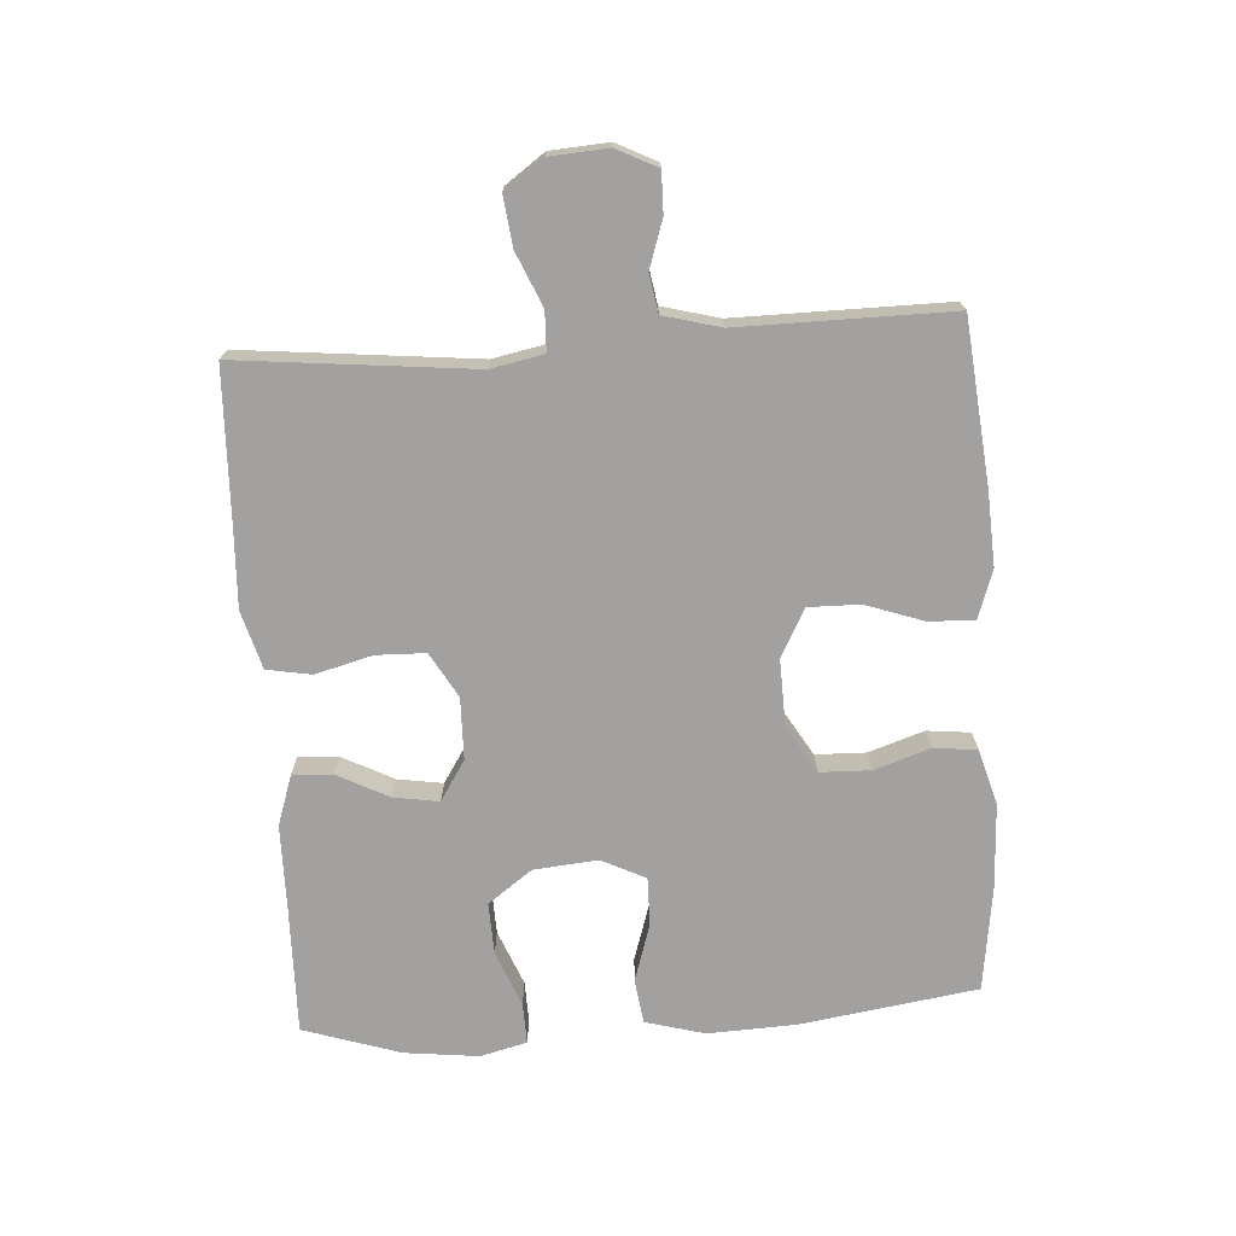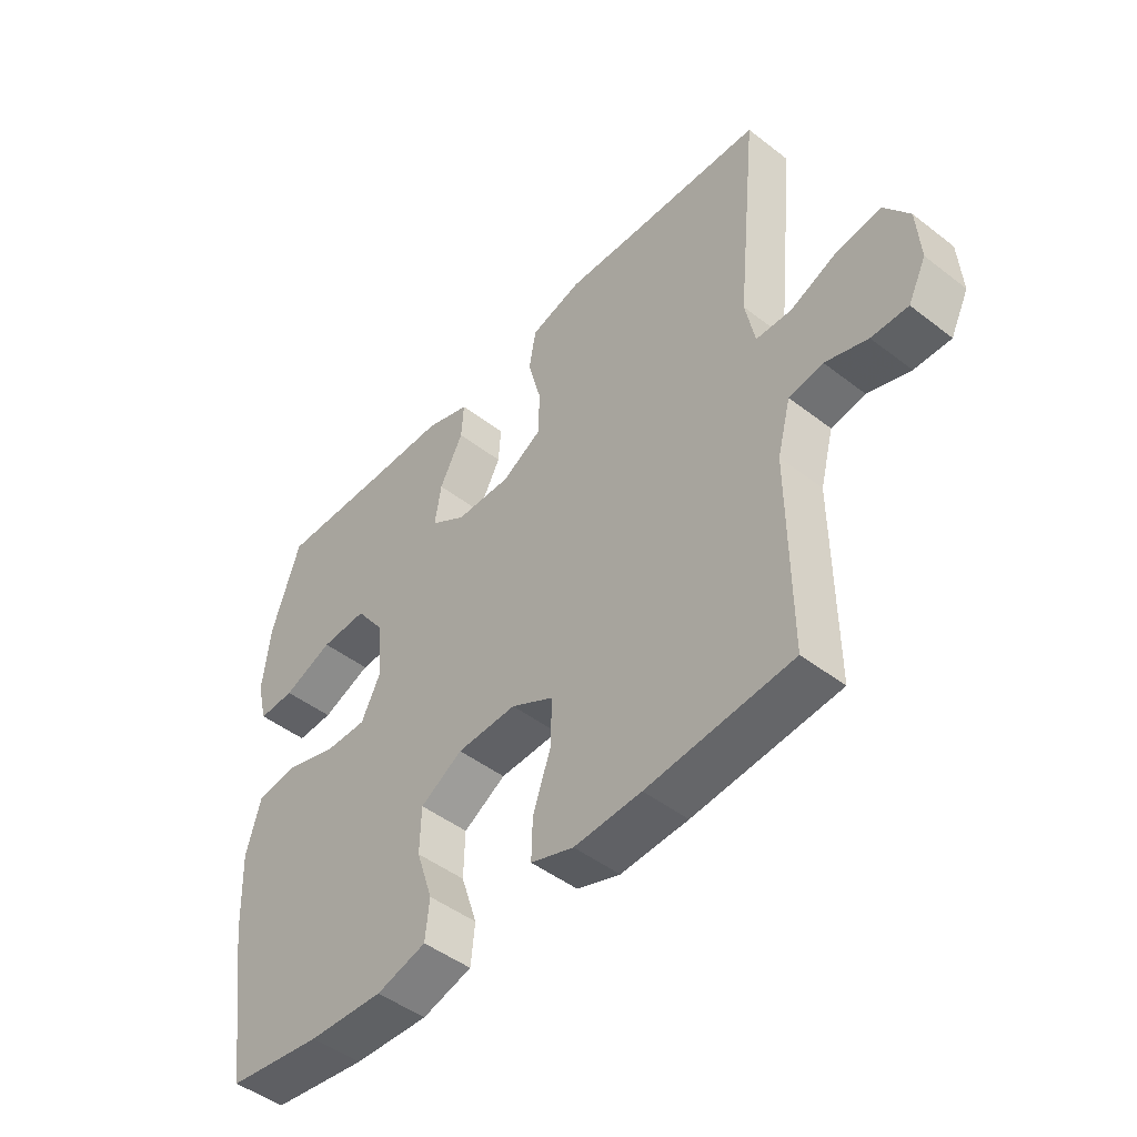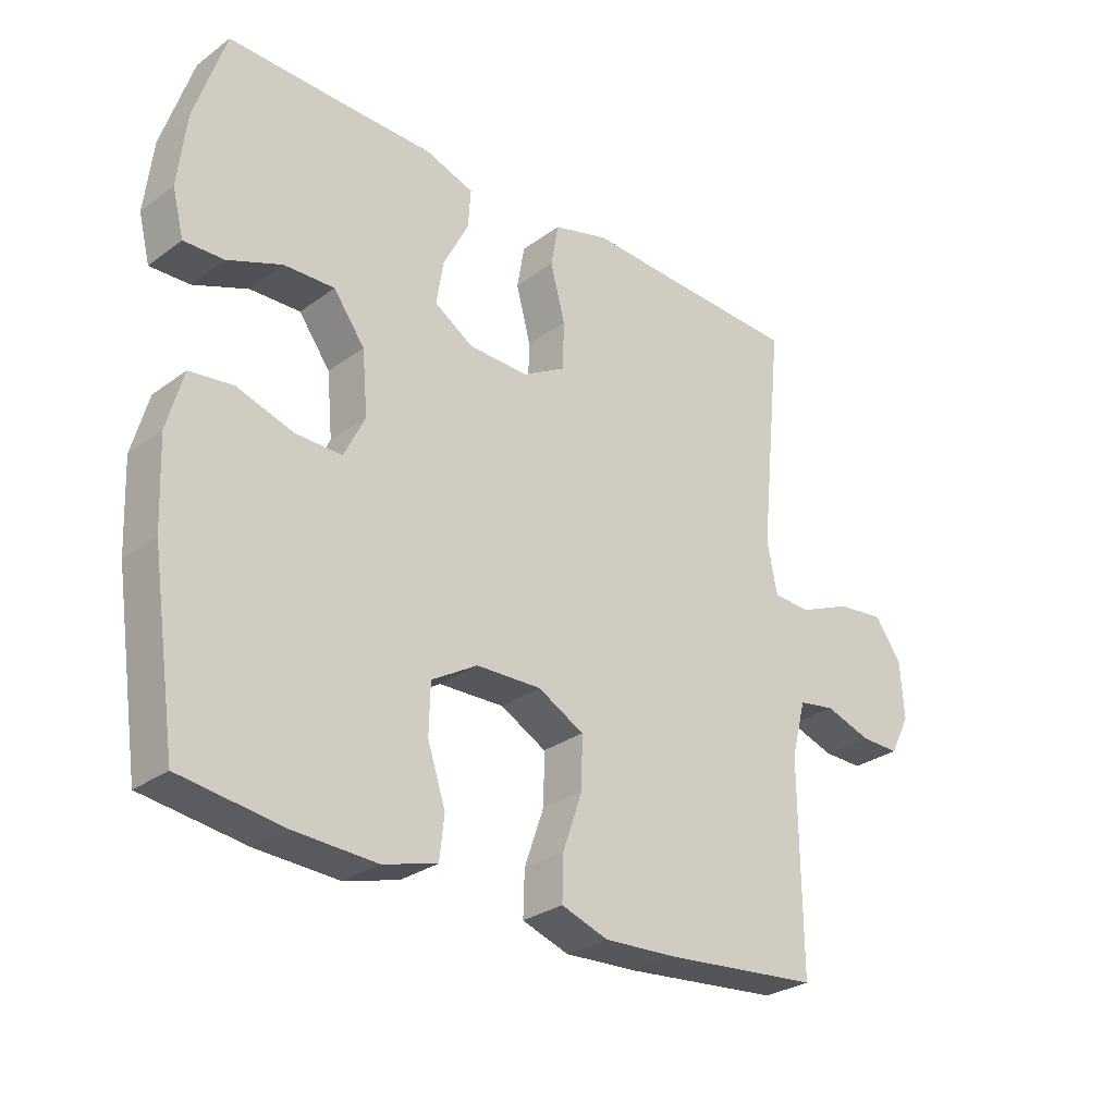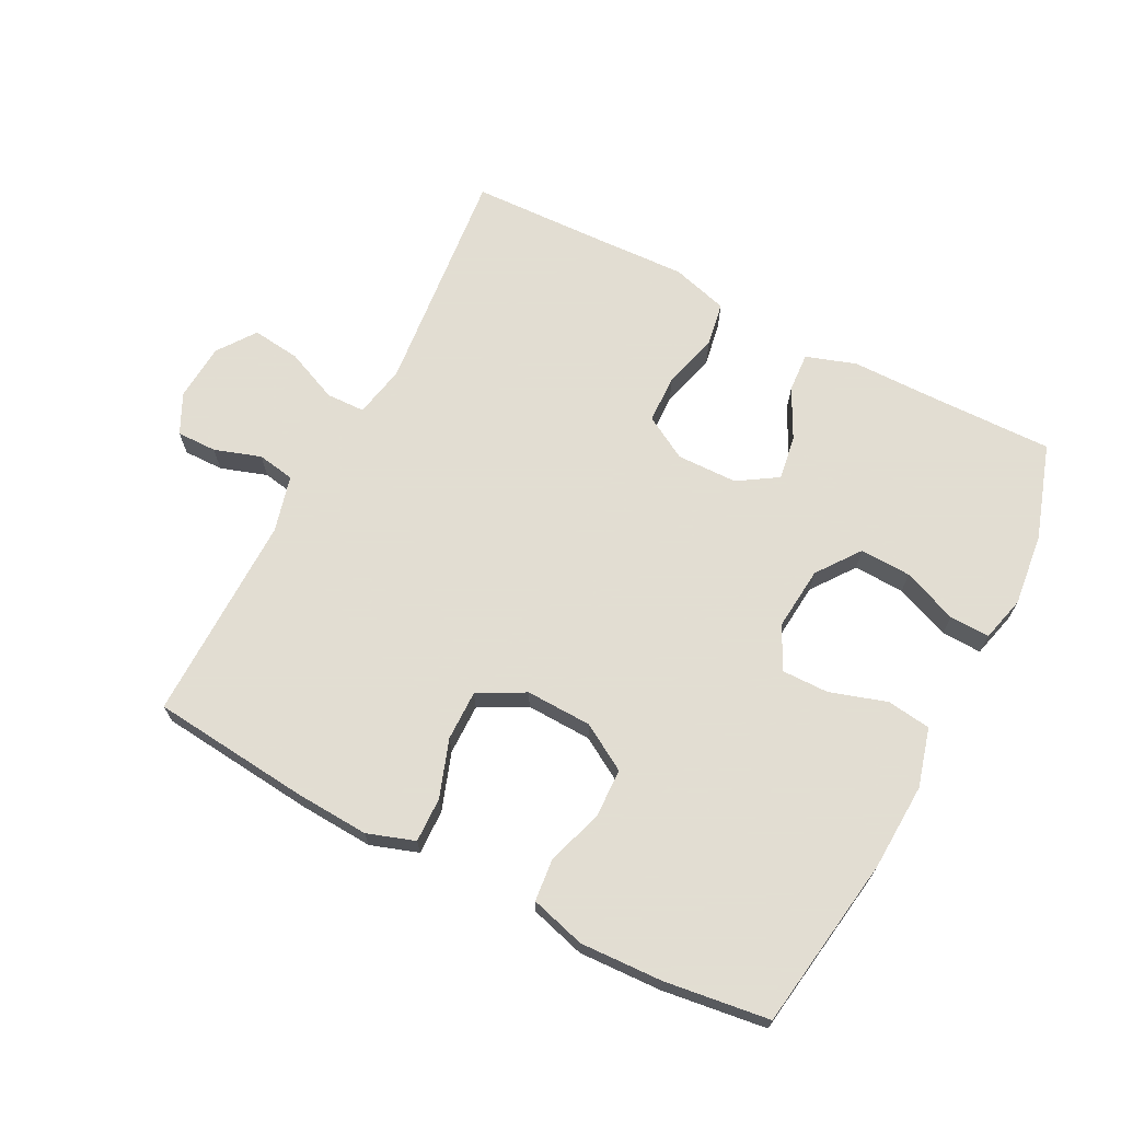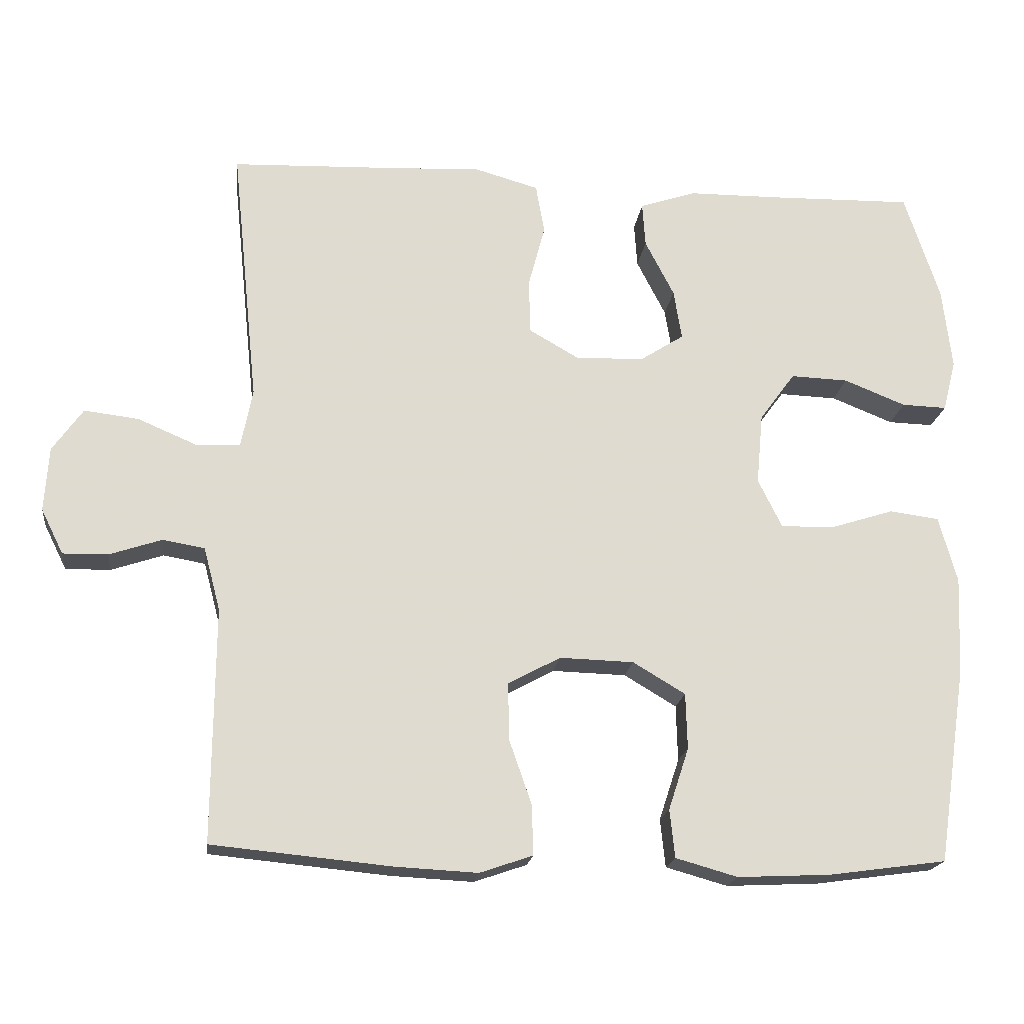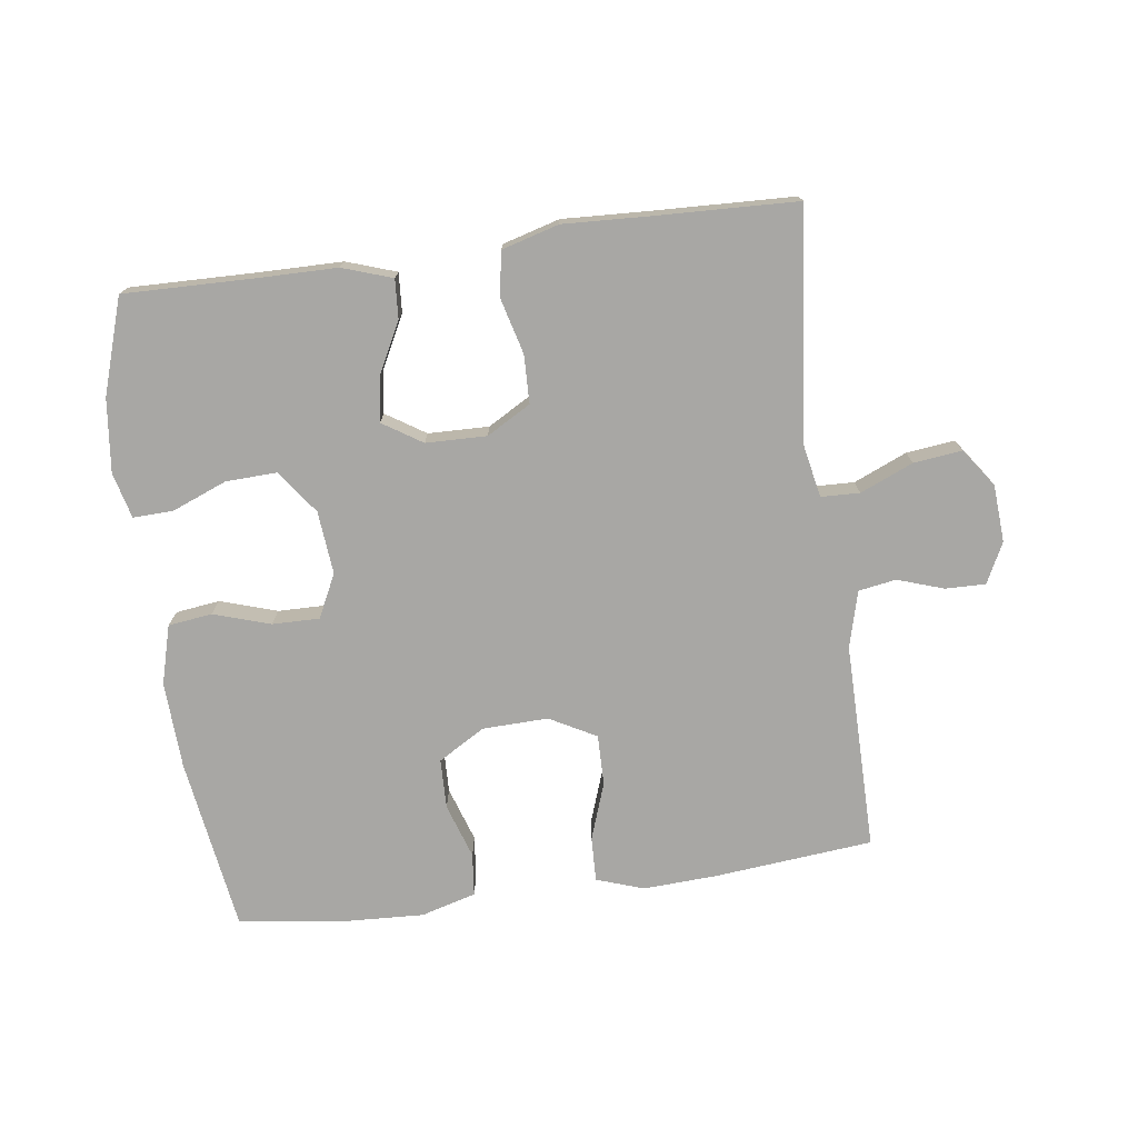
<metadata>
{"format":"obj","ext":"obj","renderer":"f3d","projection":"perspective","resolution":1024,"background":"white","views":[{"elev":-72.3,"azim":93.8,"up":"+Y"},{"elev":-47.3,"azim":48.9,"up":"+Z"},{"elev":-28.8,"azim":-42.7,"up":"+Z"},{"elev":68.1,"azim":-152.5,"up":"+Y"},{"elev":-19.1,"azim":173.0,"up":"+Z"},{"elev":-74.6,"azim":7.7,"up":"+Y"}]}
</metadata>
<code>
v -0.5 0.07 -0.5
v -0.54 0.07 -0.231
v -0.546 0.07 -0.096
v -0.521 0.07 -0.005
v -0.453 0.07 0.004
v -0.365 0.07 -0.024
v -0.292 0.07 -0.025
v -0.259 0.07 0.042
v -0.268 0.07 0.14
v -0.317 0.07 0.207
v -0.396 0.07 0.204
v -0.481 0.07 0.17
v -0.543 0.07 0.168
v -0.561 0.07 0.239
v -0.548 0.07 0.352
v -0.5 0.07 0.5
v -0.298 0.07 0.496
v -0.176 0.07 0.495
v -0.099 0.07 0.469
v -0.103 0.07 0.408
v -0.143 0.07 0.33
v -0.154 0.07 0.261
v -0.093 0.07 0.222
v 0.001 0.07 0.22
v 0.069 0.07 0.259
v 0.071 0.07 0.334
v 0.048 0.07 0.421
v 0.06 0.07 0.489
v 0.148 0.07 0.514
v 0.279 0.07 0.508
v 0.5 0.07 0.5
v 0.463 0.07 0.143
v 0.479 0.07 0.062
v 0.539 0.07 0.06
v 0.621 0.07 0.095
v 0.696 0.07 0.104
v 0.738 0.07 0.045
v 0.744 0.07 -0.044
v 0.713 0.07 -0.106
v 0.651 0.07 -0.105
v 0.579 0.07 -0.081
v 0.521 0.07 -0.091
v 0.498 0.07 -0.178
v 0.5 0.07 -0.5
v 0.254 0.07 -0.524
v 0.14 0.07 -0.53
v 0.067 0.07 -0.505
v 0.069 0.07 -0.436
v 0.1 0.07 -0.347
v 0.101 0.07 -0.269
v 0.029 0.07 -0.23
v -0.073 0.07 -0.233
v -0.145 0.07 -0.276
v -0.147 0.07 -0.353
v -0.119 0.07 -0.438
v -0.126 0.07 -0.504
v -0.211 0.07 -0.528
v -0.339 0.07 -0.522
v -0.5 0 -0.5
v -0.54 0 -0.231
v -0.546 0 -0.096
v -0.521 0 -0.005
v -0.453 0 0.004
v -0.365 0 -0.024
v -0.292 0 -0.025
v -0.259 0 0.042
v -0.268 0 0.14
v -0.317 0 0.207
v -0.396 0 0.204
v -0.481 0 0.17
v -0.543 0 0.168
v -0.561 0 0.239
v -0.548 0 0.352
v -0.5 0 0.5
v -0.298 0 0.496
v -0.176 0 0.495
v -0.099 0 0.469
v -0.103 0 0.408
v -0.143 0 0.33
v -0.154 0 0.261
v -0.093 0 0.222
v 0.001 0 0.22
v 0.069 0 0.259
v 0.071 0 0.334
v 0.048 0 0.421
v 0.06 0 0.489
v 0.148 0 0.514
v 0.279 0 0.508
v 0.5 0 0.5
v 0.463 0 0.143
v 0.479 0 0.062
v 0.539 0 0.06
v 0.621 0 0.095
v 0.696 0 0.104
v 0.738 0 0.045
v 0.744 0 -0.044
v 0.713 0 -0.106
v 0.651 0 -0.105
v 0.579 0 -0.081
v 0.521 0 -0.091
v 0.498 0 -0.178
v 0.5 0 -0.5
v 0.254 0 -0.524
v 0.14 0 -0.53
v 0.067 0 -0.505
v 0.069 0 -0.436
v 0.1 0 -0.347
v 0.101 0 -0.269
v 0.029 0 -0.23
v -0.073 0 -0.233
v -0.145 0 -0.276
v -0.147 0 -0.353
v -0.119 0 -0.438
v -0.126 0 -0.504
v -0.211 0 -0.528
v -0.339 0 -0.522
f 4 5 6
f 3 4 6
f 2 3 6
f 1 2 6
f 58 1 6
f 57 58 6
f 56 57 6
f 55 56 6
f 54 55 6
f 53 54 6 7
f 52 53 7 8
f 51 52 8 9
f 50 51 9 10
f 47 48 49
f 46 47 49
f 45 46 49
f 44 45 49
f 43 44 49
f 42 43 49 50
f 39 40 41
f 38 39 41
f 37 38 41
f 36 37 41
f 35 36 41
f 34 35 41
f 33 34 41 42
f 30 31 32
f 30 32 33
f 29 30 33
f 28 29 33
f 27 28 33
f 26 27 33
f 33 42 50
f 26 33 50
f 25 26 50
f 19 20 21
f 18 19 21
f 17 18 21
f 16 17 21
f 15 16 21
f 14 15 21
f 13 14 21
f 12 13 21
f 11 12 21
f 10 11 21 22
f 50 10 22 23
f 24 25 50
f 23 24 50
f 64 63 62
f 64 62 61
f 64 61 60
f 64 60 59
f 64 59 116
f 64 116 115
f 64 115 114
f 64 114 113
f 64 113 112
f 65 64 112 111
f 66 65 111 110
f 67 66 110 109
f 68 67 109 108
f 107 106 105
f 107 105 104
f 107 104 103
f 107 103 102
f 107 102 101
f 108 107 101 100
f 99 98 97
f 99 97 96
f 99 96 95
f 99 95 94
f 99 94 93
f 99 93 92
f 100 99 92 91
f 90 89 88
f 91 90 88
f 91 88 87
f 91 87 86
f 91 86 85
f 91 85 84
f 108 100 91
f 108 91 84
f 108 84 83
f 79 78 77
f 79 77 76
f 79 76 75
f 79 75 74
f 79 74 73
f 79 73 72
f 79 72 71
f 79 71 70
f 79 70 69
f 80 79 69 68
f 81 80 68 108
f 108 83 82
f 108 82 81
f 1 59 60 2
f 2 60 61 3
f 3 61 62 4
f 4 62 63 5
f 5 63 64 6
f 6 64 65 7
f 7 65 66 8
f 8 66 67 9
f 9 67 68 10
f 10 68 69 11
f 11 69 70 12
f 12 70 71 13
f 13 71 72 14
f 14 72 73 15
f 15 73 74 16
f 16 74 75 17
f 17 75 76 18
f 18 76 77 19
f 19 77 78 20
f 20 78 79 21
f 21 79 80 22
f 22 80 81 23
f 23 81 82 24
f 24 82 83 25
f 25 83 84 26
f 26 84 85 27
f 27 85 86 28
f 28 86 87 29
f 29 87 88 30
f 30 88 89 31
f 31 89 90 32
f 32 90 91 33
f 33 91 92 34
f 34 92 93 35
f 35 93 94 36
f 36 94 95 37
f 37 95 96 38
f 38 96 97 39
f 39 97 98 40
f 40 98 99 41
f 41 99 100 42
f 42 100 101 43
f 43 101 102 44
f 44 102 103 45
f 45 103 104 46
f 46 104 105 47
f 47 105 106 48
f 48 106 107 49
f 49 107 108 50
f 50 108 109 51
f 51 109 110 52
f 52 110 111 53
f 53 111 112 54
f 54 112 113 55
f 55 113 114 56
f 56 114 115 57
f 57 115 116 58
f 58 116 59 1

</code>
